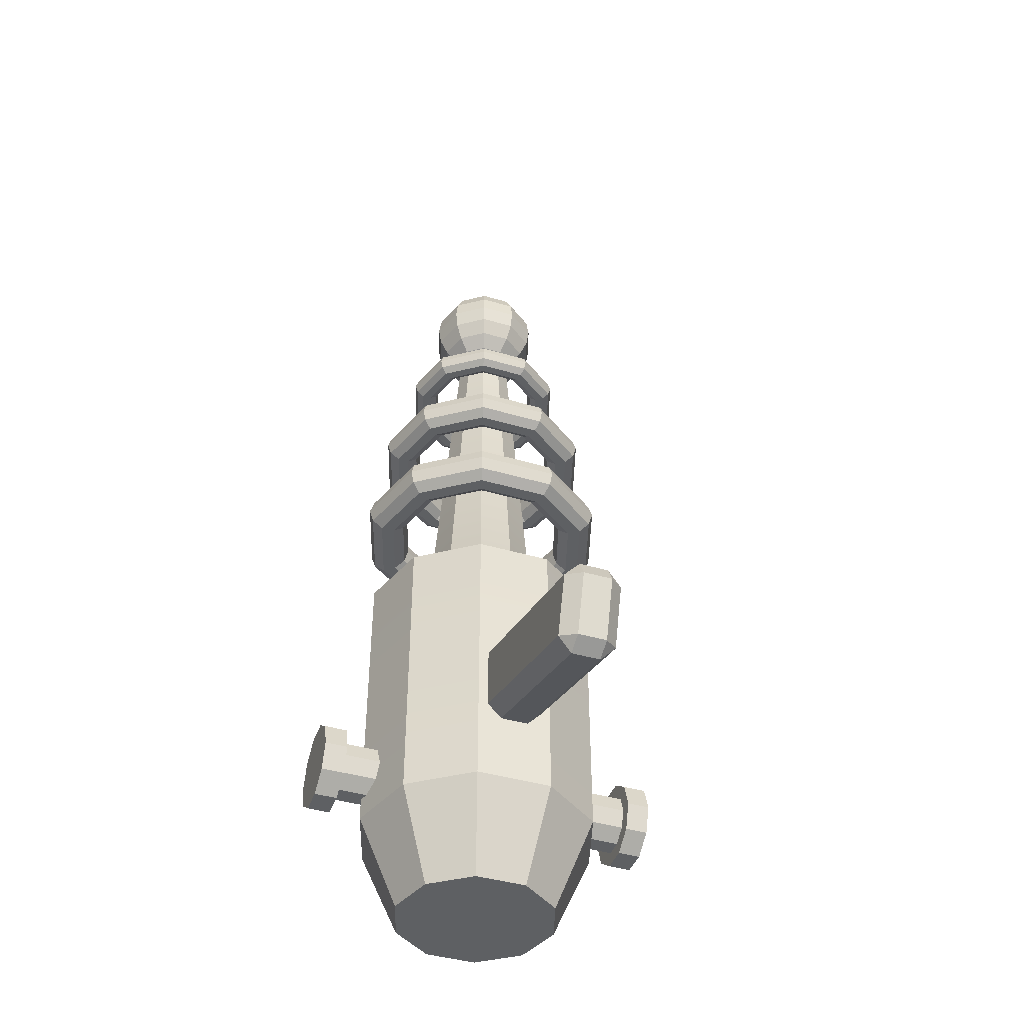
<metadata>
{"format":"obj","ext":"obj","renderer":"f3d","projection":"perspective","resolution":1024,"background":"white","views":[{"elev":-42.6,"azim":-19.4,"up":"+Z"}]}
</metadata>
<code>
g default
v 1.294 8.94 2
v 0.4944 9.522 2
v -0.4944 9.522 2
v -1.294 8.94 2
v -1.6 8 2
v -1.294 7.06 2
v -0.4944 6.478 2
v 0.4944 6.478 2
v 1.294 7.06 2
v 1.6 8 2
v 1.356 8.985 2.235
v 0.518 9.594 2.235
v -0.518 9.594 2.235
v -1.356 8.985 2.235
v -1.676 8 2.235
v -1.356 7.015 2.235
v -0.518 6.406 2.235
v 0.518 6.406 2.235
v 1.356 7.015 2.235
v 1.676 8 2.235
v 1.518 9.103 2.38
v 0.5798 9.785 2.38
v -0.5798 9.785 2.38
v -1.518 9.103 2.38
v -1.876 8 2.38
v -1.518 6.897 2.38
v -0.5798 6.215 2.38
v 0.5798 6.215 2.38
v 1.518 6.897 2.38
v 1.876 8 2.38
v 1.718 9.248 2.38
v 0.6562 10.02 2.38
v -0.6562 10.02 2.38
v -1.718 9.248 2.38
v -2.124 8 2.38
v -1.718 6.752 2.38
v -0.6562 5.98 2.38
v 0.6562 5.98 2.38
v 1.718 6.752 2.38
v 2.124 8 2.38
v 1.88 9.366 2.235
v 0.718 10.21 2.235
v -0.718 10.21 2.235
v -1.88 9.366 2.235
v -2.324 8 2.235
v -1.88 6.634 2.235
v -0.718 5.79 2.235
v 0.718 5.79 2.235
v 1.88 6.634 2.235
v 2.324 8 2.235
v 1.942 9.411 2
v 0.7416 10.28 2
v -0.7416 10.28 2
v -1.942 9.411 2
v -2.4 8 2
v -1.942 6.589 2
v -0.7416 5.717 2
v 0.7416 5.717 2
v 1.942 6.589 2
v 2.4 8 2
v 1.88 9.366 1.765
v 0.718 10.21 1.765
v -0.718 10.21 1.765
v -1.88 9.366 1.765
v -2.324 8 1.765
v -1.88 6.634 1.765
v -0.718 5.79 1.765
v 0.718 5.79 1.765
v 1.88 6.634 1.765
v 2.324 8 1.765
v 1.718 9.248 1.62
v 0.6562 10.02 1.62
v -0.6562 10.02 1.62
v -1.718 9.248 1.62
v -2.124 8 1.62
v -1.718 6.752 1.62
v -0.6562 5.98 1.62
v 0.6562 5.98 1.62
v 1.718 6.752 1.62
v 2.124 8 1.62
v 1.518 9.103 1.62
v 0.5798 9.785 1.62
v -0.5798 9.785 1.62
v -1.518 9.103 1.62
v -1.876 8 1.62
v -1.518 6.897 1.62
v -0.5798 6.215 1.62
v 0.5798 6.215 1.62
v 1.518 6.897 1.62
v 1.876 8 1.62
v 1.356 8.985 1.765
v 0.518 9.594 1.765
v -0.518 9.594 1.765
v -1.356 8.985 1.765
v -1.676 8 1.765
v -1.356 7.015 1.765
v -0.518 6.406 1.765
v 0.518 6.406 1.765
v 1.356 7.015 1.765
v 1.676 8 1.765
v 0.8414 8.611 6
v 0.3214 8.989 6
v -0.3214 8.989 6
v -0.8414 8.611 6
v -1.04 8 6
v -0.8414 7.389 6
v -0.3214 7.011 6
v 0.3214 7.011 6
v 0.8414 7.389 6
v 1.04 8 6
v 0.8815 8.64 6.153
v 0.3367 9.036 6.153
v -0.3367 9.036 6.153
v -0.8815 8.64 6.153
v -1.09 8 6.153
v -0.8815 7.36 6.153
v -0.3367 6.964 6.153
v 0.3367 6.964 6.153
v 0.8815 7.36 6.153
v 1.09 8 6.153
v 0.9867 8.717 6.247
v 0.3769 9.16 6.247
v -0.3769 9.16 6.247
v -0.9867 8.717 6.247
v -1.22 8 6.247
v -0.9867 7.283 6.247
v -0.3769 6.84 6.247
v 0.3769 6.84 6.247
v 0.9867 7.283 6.247
v 1.22 8 6.247
v 1.117 8.811 6.247
v 0.4265 9.313 6.247
v -0.4265 9.313 6.247
v -1.117 8.811 6.247
v -1.38 8 6.247
v -1.117 7.189 6.247
v -0.4265 6.687 6.247
v 0.4265 6.687 6.247
v 1.117 7.189 6.247
v 1.38 8 6.247
v 1.222 8.888 6.153
v 0.4667 9.436 6.153
v -0.4667 9.436 6.153
v -1.222 8.888 6.153
v -1.51 8 6.153
v -1.222 7.112 6.153
v -0.4667 6.564 6.153
v 0.4667 6.564 6.153
v 1.222 7.112 6.153
v 1.51 8 6.153
v 1.262 8.917 6
v 0.4821 9.484 6
v -0.4821 9.484 6
v -1.262 8.917 6
v -1.56 8 6
v -1.262 7.083 6
v -0.4821 6.516 6
v 0.4821 6.516 6
v 1.262 7.083 6
v 1.56 8 6
v 1.222 8.888 5.847
v 0.4667 9.436 5.847
v -0.4667 9.436 5.847
v -1.222 8.888 5.847
v -1.51 8 5.847
v -1.222 7.112 5.847
v -0.4667 6.564 5.847
v 0.4667 6.564 5.847
v 1.222 7.112 5.847
v 1.51 8 5.847
v 1.117 8.811 5.753
v 0.4265 9.313 5.753
v -0.4265 9.313 5.753
v -1.117 8.811 5.753
v -1.38 8 5.753
v -1.117 7.189 5.753
v -0.4265 6.687 5.753
v 0.4265 6.687 5.753
v 1.117 7.189 5.753
v 1.38 8 5.753
v 0.9867 8.717 5.753
v 0.3769 9.16 5.753
v -0.3769 9.16 5.753
v -0.9867 8.717 5.753
v -1.22 8 5.753
v -0.9867 7.283 5.753
v -0.3769 6.84 5.753
v 0.3769 6.84 5.753
v 0.9867 7.283 5.753
v 1.22 8 5.753
v 0.8815 8.64 5.847
v 0.3367 9.036 5.847
v -0.3367 9.036 5.847
v -0.8815 8.64 5.847
v -1.09 8 5.847
v -0.8815 7.36 5.847
v -0.3367 6.964 5.847
v 0.3367 6.964 5.847
v 0.8815 7.36 5.847
v 1.09 8 5.847
v -0.25 1.793 -4.082
v -0.25 1.955 -3.768
v -0.5 2.031 -4.006
v 0.5 2.031 -4.006
v 0.25 1.955 -3.768
v 0.25 1.793 -4.082
v -0.5 6.572 -2.549
v -0.25 6.495 -2.311
v -0.25 6.81 -2.473
v 0.25 6.81 -2.473
v 0.25 6.495 -2.311
v 0.5 6.572 -2.549
v -0.5 6.905 -3.586
v -0.25 7.143 -3.51
v -0.25 6.981 -3.824
v 0.25 6.981 -3.824
v 0.25 7.143 -3.51
v 0.5 6.905 -3.586
v -0.5 2.364 -5.043
v -0.25 2.44 -5.281
v -0.25 2.126 -5.119
v 0.25 2.126 -5.119
v 0.25 2.44 -5.281
v 0.5 2.364 -5.043
v 0.269 8.195 6.977
v 0.1027 8.316 6.977
v -0.1027 8.316 6.977
v -0.269 8.195 6.977
v -0.3324 8 6.977
v -0.269 7.805 6.977
v -0.1027 7.684 6.977
v 0.1027 7.684 6.977
v 0.269 7.805 6.977
v 0.3324 8 6.977
v 0.5116 8.372 7.13
v 0.1954 8.601 7.13
v -0.1954 8.601 7.13
v -0.5116 8.372 7.13
v -0.6324 8 7.13
v -0.5116 7.628 7.13
v -0.1954 7.399 7.13
v 0.1954 7.399 7.13
v 0.5116 7.628 7.13
v 0.6324 8 7.13
v 0.7041 8.512 7.368
v 0.269 8.828 7.368
v -0.269 8.828 7.368
v -0.7041 8.512 7.368
v -0.8704 8 7.368
v -0.7041 7.488 7.368
v -0.269 7.172 7.368
v 0.269 7.172 7.368
v 0.7041 7.488 7.368
v 0.8704 8 7.368
v 0.8278 8.601 7.668
v 0.3162 8.973 7.668
v -0.3162 8.973 7.668
v -0.8278 8.601 7.668
v -1.023 8 7.668
v -0.8278 7.399 7.668
v -0.3162 7.027 7.668
v 0.3162 7.027 7.668
v 0.8278 7.399 7.668
v 1.023 8 7.668
v 0.8704 8.632 8
v 0.3324 9.023 8
v -0.3324 9.023 8
v -0.8704 8.632 8
v -1.076 8 8
v -0.8704 7.368 8
v -0.3324 6.977 8
v 0.3324 6.977 8
v 0.8704 7.368 8
v 1.076 8 8
v 0.8278 8.601 8.332
v 0.3162 8.973 8.332
v -0.3162 8.973 8.332
v -0.8278 8.601 8.332
v -1.023 8 8.332
v -0.8278 7.399 8.332
v -0.3162 7.027 8.332
v 0.3162 7.027 8.332
v 0.8278 7.399 8.332
v 1.023 8 8.332
v 0.7041 8.512 8.632
v 0.269 8.828 8.632
v -0.269 8.828 8.632
v -0.7041 8.512 8.632
v -0.8704 8 8.632
v -0.7041 7.488 8.632
v -0.269 7.172 8.632
v 0.269 7.172 8.632
v 0.7041 7.488 8.632
v 0.8704 8 8.632
v 0.5116 8.372 8.87
v 0.1954 8.601 8.87
v -0.1954 8.601 8.87
v -0.5116 8.372 8.87
v -0.6324 8 8.87
v -0.5116 7.628 8.87
v -0.1954 7.399 8.87
v 0.1954 7.399 8.87
v 0.5116 7.628 8.87
v 0.6324 8 8.87
v 0.269 8.195 9.023
v 0.1027 8.316 9.023
v -0.1027 8.316 9.023
v -0.269 8.195 9.023
v -0.3324 8 9.023
v -0.269 7.805 9.023
v -0.1027 7.684 9.023
v 0.1027 7.684 9.023
v 0.269 7.805 9.023
v 0.3324 8 9.023
v 0 8 6.924
v 0 8 9.076
v 1.133 8.823 4
v 0.4326 9.331 4
v -0.4326 9.331 4
v -1.133 8.823 4
v -1.4 8 4
v -1.133 7.177 4
v -0.4326 6.669 4
v 0.4326 6.669 4
v 1.133 7.177 4
v 1.4 8 4
v 1.187 8.862 4.206
v 0.4533 9.395 4.206
v -0.4533 9.395 4.206
v -1.187 8.862 4.206
v -1.467 8 4.206
v -1.187 7.138 4.206
v -0.4533 6.605 4.206
v 0.4533 6.605 4.206
v 1.187 7.138 4.206
v 1.467 8 4.206
v 1.328 8.965 4.333
v 0.5074 9.561 4.333
v -0.5074 9.561 4.333
v -1.328 8.965 4.333
v -1.642 8 4.333
v -1.328 7.035 4.333
v -0.5074 6.439 4.333
v 0.5074 6.439 4.333
v 1.328 7.035 4.333
v 1.642 8 4.333
v 1.503 9.092 4.333
v 0.5742 9.767 4.333
v -0.5742 9.767 4.333
v -1.503 9.092 4.333
v -1.858 8 4.333
v -1.503 6.908 4.333
v -0.5742 6.233 4.333
v 0.5742 6.233 4.333
v 1.503 6.908 4.333
v 1.858 8 4.333
v 1.645 9.195 4.206
v 0.6283 9.934 4.206
v -0.6283 9.934 4.206
v -1.645 9.195 4.206
v -2.033 8 4.206
v -1.645 6.805 4.206
v -0.6283 6.066 4.206
v 0.6283 6.066 4.206
v 1.645 6.805 4.206
v 2.033 8 4.206
v 1.699 9.234 4
v 0.6489 9.997 4
v -0.6489 9.997 4
v -1.699 9.234 4
v -2.1 8 4
v -1.699 6.766 4
v -0.6489 6.003 4
v 0.6489 6.003 4
v 1.699 6.766 4
v 2.1 8 4
v 1.645 9.195 3.794
v 0.6283 9.934 3.794
v -0.6283 9.934 3.794
v -1.645 9.195 3.794
v -2.033 8 3.794
v -1.645 6.805 3.794
v -0.6283 6.066 3.794
v 0.6283 6.066 3.794
v 1.645 6.805 3.794
v 2.033 8 3.794
v 1.503 9.092 3.667
v 0.5742 9.767 3.667
v -0.5742 9.767 3.667
v -1.503 9.092 3.667
v -1.858 8 3.667
v -1.503 6.908 3.667
v -0.5742 6.233 3.667
v 0.5742 6.233 3.667
v 1.503 6.908 3.667
v 1.858 8 3.667
v 1.328 8.965 3.667
v 0.5074 9.561 3.667
v -0.5074 9.561 3.667
v -1.328 8.965 3.667
v -1.642 8 3.667
v -1.328 7.035 3.667
v -0.5074 6.439 3.667
v 0.5074 6.439 3.667
v 1.328 7.035 3.667
v 1.642 8 3.667
v 1.187 8.862 3.794
v 0.4533 9.395 3.794
v -0.4533 9.395 3.794
v -1.187 8.862 3.794
v -1.467 8 3.794
v -1.187 7.138 3.794
v -0.4533 6.605 3.794
v 0.4533 6.605 3.794
v 1.187 7.138 3.794
v 1.467 8 3.794
v 1.778 9.292 -5.409
v 0.6792 10.09 -5.409
v -0.6792 10.09 -5.409
v -1.778 9.292 -5.409
v -2.198 8 -5.409
v -1.778 6.708 -5.409
v -0.6792 5.91 -5.409
v 0.6792 5.91 -5.409
v 1.778 6.708 -5.409
v 2.198 8 -5.409
v 1.778 9.292 -0.1423
v 0.6792 10.09 -0.1423
v -0.6792 10.09 -0.1423
v -1.778 9.292 -0.1423
v -2.198 8 -0.1423
v -1.778 6.708 -0.1423
v -0.6792 5.91 -0.1423
v 0.6792 5.91 -0.1423
v 1.778 6.708 -0.1423
v 2.198 8 -0.1423
v 0.8382 8.609 0.6722
v 0.3202 8.985 0.6722
v -0.3202 8.985 0.6722
v -0.8382 8.609 0.6722
v -1.036 8 0.6722
v -0.8382 7.391 0.6722
v -0.3202 7.015 0.6722
v 0.3202 7.015 0.6722
v 0.8382 7.391 0.6722
v 1.036 8 0.6722
v 0.3546 8.258 8
v 0.1354 8.417 8
v -0 8 8
v -0.1354 8.417 8
v -0.3546 8.258 8
v -0.4383 8 8
v -0.3546 7.742 8
v -0.1354 7.583 8
v 0.1354 7.583 8
v 0.3546 7.742 8
v 0.4383 8 8
v 1.19 8.864 -7.053
v 0.4544 9.399 -7.053
v 1e-06 8 -7.053
v -0.4544 9.399 -7.053
v -1.19 8.864 -7.053
v -1.47 8 -7.053
v -1.19 7.136 -7.053
v -0.4544 6.601 -7.053
v 0.4544 6.601 -7.053
v 1.19 7.136 -7.053
v 1.47 8 -7.053
g pTorus5
f 2 1 11 12
f 3 2 12 13
f 4 3 13 14
f 5 4 14 15
f 6 5 15 16
f 7 6 16 17
f 8 7 17 18
f 9 8 18 19
f 10 9 19 20
f 1 10 20 11
f 12 11 21 22
f 13 12 22 23
f 14 13 23 24
f 15 14 24 25
f 16 15 25 26
f 17 16 26 27
f 18 17 27 28
f 19 18 28 29
f 20 19 29 30
f 11 20 30 21
f 22 21 31 32
f 23 22 32 33
f 24 23 33 34
f 25 24 34 35
f 26 25 35 36
f 27 26 36 37
f 28 27 37 38
f 29 28 38 39
f 30 29 39 40
f 21 30 40 31
f 32 31 41 42
f 33 32 42 43
f 34 33 43 44
f 35 34 44 45
f 36 35 45 46
f 37 36 46 47
f 38 37 47 48
f 39 38 48 49
f 40 39 49 50
f 31 40 50 41
f 42 41 51 52
f 43 42 52 53
f 44 43 53 54
f 45 44 54 55
f 46 45 55 56
f 47 46 56 57
f 48 47 57 58
f 49 48 58 59
f 50 49 59 60
f 41 50 60 51
f 52 51 61 62
f 53 52 62 63
f 54 53 63 64
f 55 54 64 65
f 56 55 65 66
f 57 56 66 67
f 58 57 67 68
f 59 58 68 69
f 60 59 69 70
f 51 60 70 61
f 62 61 71 72
f 63 62 72 73
f 64 63 73 74
f 65 64 74 75
f 66 65 75 76
f 67 66 76 77
f 68 67 77 78
f 69 68 78 79
f 70 69 79 80
f 61 70 80 71
f 72 71 81 82
f 73 72 82 83
f 74 73 83 84
f 75 74 84 85
f 76 75 85 86
f 77 76 86 87
f 78 77 87 88
f 79 78 88 89
f 80 79 89 90
f 71 80 90 81
f 82 81 91 92
f 83 82 92 93
f 84 83 93 94
f 85 84 94 95
f 86 85 95 96
f 87 86 96 97
f 88 87 97 98
f 89 88 98 99
f 90 89 99 100
f 81 90 100 91
f 92 91 1 2
f 93 92 2 3
f 94 93 3 4
f 95 94 4 5
f 96 95 5 6
f 97 96 6 7
f 98 97 7 8
f 99 98 8 9
f 100 99 9 10
f 91 100 10 1
f 102 101 111 112
f 103 102 112 113
f 104 103 113 114
f 105 104 114 115
f 106 105 115 116
f 107 106 116 117
f 108 107 117 118
f 109 108 118 119
f 110 109 119 120
f 101 110 120 111
f 112 111 121 122
f 113 112 122 123
f 114 113 123 124
f 115 114 124 125
f 116 115 125 126
f 117 116 126 127
f 118 117 127 128
f 119 118 128 129
f 120 119 129 130
f 111 120 130 121
f 122 121 131 132
f 123 122 132 133
f 124 123 133 134
f 125 124 134 135
f 126 125 135 136
f 127 126 136 137
f 128 127 137 138
f 129 128 138 139
f 130 129 139 140
f 121 130 140 131
f 132 131 141 142
f 133 132 142 143
f 134 133 143 144
f 135 134 144 145
f 136 135 145 146
f 137 136 146 147
f 138 137 147 148
f 139 138 148 149
f 140 139 149 150
f 131 140 150 141
f 142 141 151 152
f 143 142 152 153
f 144 143 153 154
f 145 144 154 155
f 146 145 155 156
f 147 146 156 157
f 148 147 157 158
f 149 148 158 159
f 150 149 159 160
f 141 150 160 151
f 152 151 161 162
f 153 152 162 163
f 154 153 163 164
f 155 154 164 165
f 156 155 165 166
f 157 156 166 167
f 158 157 167 168
f 159 158 168 169
f 160 159 169 170
f 151 160 170 161
f 162 161 171 172
f 163 162 172 173
f 164 163 173 174
f 165 164 174 175
f 166 165 175 176
f 167 166 176 177
f 168 167 177 178
f 169 168 178 179
f 170 169 179 180
f 161 170 180 171
f 172 171 181 182
f 173 172 182 183
f 174 173 183 184
f 175 174 184 185
f 176 175 185 186
f 177 176 186 187
f 178 177 187 188
f 179 178 188 189
f 180 179 189 190
f 171 180 190 181
f 182 181 191 192
f 183 182 192 193
f 184 183 193 194
f 185 184 194 195
f 186 185 195 196
f 187 186 196 197
f 188 187 197 198
f 189 188 198 199
f 190 189 199 200
f 181 190 200 191
f 192 191 101 102
f 193 192 102 103
f 194 193 103 104
f 195 194 104 105
f 196 195 105 106
f 197 196 106 107
f 198 197 107 108
f 199 198 108 109
f 200 199 109 110
f 191 200 110 101
f 201 203 219 221
f 202 201 206 205
f 203 202 208 207
f 204 206 222 224
f 205 204 212 211
f 207 209 214 213
f 209 208 211 210
f 210 212 218 217
f 213 215 220 219
f 215 214 217 216
f 216 218 224 223
f 221 220 223 222
f 202 205 211 208
f 209 210 217 214
f 215 216 223 220
f 221 222 206 201
f 204 224 218 212
f 219 203 207 213
f 201 202 203
f 204 205 206
f 207 208 209
f 210 211 212
f 213 214 215
f 216 217 218
f 219 220 221
f 222 223 224
f 225 226 236 235
f 226 227 237 236
f 227 228 238 237
f 228 229 239 238
f 229 230 240 239
f 230 231 241 240
f 231 232 242 241
f 232 233 243 242
f 233 234 244 243
f 234 225 235 244
f 235 236 246 245
f 236 237 247 246
f 237 238 248 247
f 238 239 249 248
f 239 240 250 249
f 240 241 251 250
f 241 242 252 251
f 242 243 253 252
f 243 244 254 253
f 244 235 245 254
f 245 246 256 255
f 246 247 257 256
f 247 248 258 257
f 248 249 259 258
f 249 250 260 259
f 250 251 261 260
f 251 252 262 261
f 252 253 263 262
f 253 254 264 263
f 254 245 255 264
f 255 256 266 265
f 256 257 267 266
f 257 258 268 267
f 258 259 269 268
f 259 260 270 269
f 260 261 271 270
f 261 262 272 271
f 262 263 273 272
f 263 264 274 273
f 264 255 265 274
f 265 266 276 275
f 266 267 277 276
f 267 268 278 277
f 268 269 279 278
f 269 270 280 279
f 270 271 281 280
f 271 272 282 281
f 272 273 283 282
f 273 274 284 283
f 274 265 275 284
f 275 276 286 285
f 276 277 287 286
f 277 278 288 287
f 278 279 289 288
f 279 280 290 289
f 280 281 291 290
f 281 282 292 291
f 282 283 293 292
f 283 284 294 293
f 284 275 285 294
f 285 286 296 295
f 286 287 297 296
f 287 288 298 297
f 288 289 299 298
f 289 290 300 299
f 290 291 301 300
f 291 292 302 301
f 292 293 303 302
f 293 294 304 303
f 294 285 295 304
f 295 296 306 305
f 296 297 307 306
f 297 298 308 307
f 298 299 309 308
f 299 300 310 309
f 300 301 311 310
f 301 302 312 311
f 302 303 313 312
f 303 304 314 313
f 304 295 305 314
f 226 225 315
f 227 226 315
f 228 227 315
f 229 228 315
f 230 229 315
f 231 230 315
f 232 231 315
f 233 232 315
f 234 233 315
f 225 234 315
f 305 306 316
f 306 307 316
f 307 308 316
f 308 309 316
f 309 310 316
f 310 311 316
f 311 312 316
f 312 313 316
f 313 314 316
f 314 305 316
f 318 317 327 328
f 319 318 328 329
f 320 319 329 330
f 321 320 330 331
f 322 321 331 332
f 323 322 332 333
f 324 323 333 334
f 325 324 334 335
f 326 325 335 336
f 317 326 336 327
f 328 327 337 338
f 329 328 338 339
f 330 329 339 340
f 331 330 340 341
f 332 331 341 342
f 333 332 342 343
f 334 333 343 344
f 335 334 344 345
f 336 335 345 346
f 327 336 346 337
f 338 337 347 348
f 339 338 348 349
f 340 339 349 350
f 341 340 350 351
f 342 341 351 352
f 343 342 352 353
f 344 343 353 354
f 345 344 354 355
f 346 345 355 356
f 337 346 356 347
f 348 347 357 358
f 349 348 358 359
f 350 349 359 360
f 351 350 360 361
f 352 351 361 362
f 353 352 362 363
f 354 353 363 364
f 355 354 364 365
f 356 355 365 366
f 347 356 366 357
f 358 357 367 368
f 359 358 368 369
f 360 359 369 370
f 361 360 370 371
f 362 361 371 372
f 363 362 372 373
f 364 363 373 374
f 365 364 374 375
f 366 365 375 376
f 357 366 376 367
f 368 367 377 378
f 369 368 378 379
f 370 369 379 380
f 371 370 380 381
f 372 371 381 382
f 373 372 382 383
f 374 373 383 384
f 375 374 384 385
f 376 375 385 386
f 367 376 386 377
f 378 377 387 388
f 379 378 388 389
f 380 379 389 390
f 381 380 390 391
f 382 381 391 392
f 383 382 392 393
f 384 383 393 394
f 385 384 394 395
f 386 385 395 396
f 377 386 396 387
f 388 387 397 398
f 389 388 398 399
f 390 389 399 400
f 391 390 400 401
f 392 391 401 402
f 393 392 402 403
f 394 393 403 404
f 395 394 404 405
f 396 395 405 406
f 387 396 406 397
f 398 397 407 408
f 399 398 408 409
f 400 399 409 410
f 401 400 410 411
f 402 401 411 412
f 403 402 412 413
f 404 403 413 414
f 405 404 414 415
f 406 405 415 416
f 397 406 416 407
f 408 407 317 318
f 409 408 318 319
f 410 409 319 320
f 411 410 320 321
f 412 411 321 322
f 413 412 322 323
f 414 413 323 324
f 415 414 324 325
f 416 415 325 326
f 407 416 326 317
f 417 418 428 427
f 418 419 429 428
f 419 420 430 429
f 420 421 431 430
f 421 422 432 431
f 422 423 433 432
f 423 424 434 433
f 424 425 435 434
f 425 426 436 435
f 426 417 427 436
f 459 458 460
f 461 459 460
f 462 461 460
f 463 462 460
f 464 463 460
f 465 464 460
f 466 465 460
f 467 466 460
f 468 467 460
f 458 468 460
f 447 448 449
f 448 450 449
f 450 451 449
f 451 452 449
f 452 453 449
f 453 454 449
f 454 455 449
f 455 456 449
f 456 457 449
f 457 447 449
f 427 428 438 437
f 428 429 439 438
f 429 430 440 439
f 430 431 441 440
f 431 432 442 441
f 432 433 443 442
f 433 434 444 443
f 434 435 445 444
f 435 436 446 445
f 436 427 437 446
f 437 438 448 447
f 438 439 450 448
f 439 440 451 450
f 440 441 452 451
f 441 442 453 452
f 442 443 454 453
f 443 444 455 454
f 444 445 456 455
f 445 446 457 456
f 446 437 447 457
f 418 417 458 459
f 419 418 459 461
f 420 419 461 462
f 421 420 462 463
f 422 421 463 464
f 423 422 464 465
f 424 423 465 466
f 425 424 466 467
f 426 425 467 468
f 417 426 468 458
g default
v 2.703 8.433 -4.807
v 2.703 8.165 -5.002
v 2.703 7.835 -5.002
v 2.703 7.567 -4.807
v 2.703 7.465 -4.493
v 2.703 7.567 -4.178
v 2.703 7.835 -3.983
v 2.703 8.165 -3.983
v 2.703 8.433 -4.178
v 2.703 8.535 -4.493
v 2.703 8.636 -4.955
v 2.703 8.243 -5.24
v 2.703 7.757 -5.24
v 2.703 7.364 -4.955
v 2.703 7.214 -4.493
v 2.703 7.364 -4.031
v 2.703 7.757 -3.745
v 2.703 8.243 -3.745
v 2.703 8.636 -4.031
v 2.703 8.786 -4.493
v 3.106 8.636 -4.955
v 3.106 8.243 -5.24
v 3.106 8 -4.493
v 3.106 7.757 -5.24
v 3.106 7.364 -4.955
v 3.106 7.214 -4.493
v 3.106 7.364 -4.031
v 3.106 7.757 -3.745
v 3.106 8.243 -3.745
v 3.106 8.636 -4.031
v 3.106 8.786 -4.493
v 0 8.433 -4.807
v -0 8.165 -5.002
v -0 7.835 -5.002
v -0 7.567 -4.807
v -0 7.465 -4.493
v -0 7.567 -4.178
v -0 7.835 -3.983
v 0 8.165 -3.983
v 0 8.433 -4.178
v 0 8.535 -4.493
v -2.703 8.433 -4.807
v -2.703 8.165 -5.002
v -2.703 7.835 -5.002
v -2.703 7.567 -4.807
v -2.703 7.465 -4.493
v -2.703 7.567 -4.178
v -2.703 7.835 -3.983
v -2.703 8.165 -3.983
v -2.703 8.433 -4.178
v -2.703 8.535 -4.493
v -2.703 8.636 -4.955
v -2.703 8.243 -5.24
v -2.703 7.757 -5.24
v -2.703 7.364 -4.955
v -2.703 7.214 -4.493
v -2.703 7.364 -4.031
v -2.703 7.757 -3.745
v -2.703 8.243 -3.745
v -2.703 8.636 -4.031
v -2.703 8.786 -4.493
v -3.106 8.636 -4.955
v -3.106 8.243 -5.24
v -3.106 8 -4.493
v -3.106 7.757 -5.24
v -3.106 7.364 -4.955
v -3.106 7.214 -4.493
v -3.106 7.364 -4.031
v -3.106 7.757 -3.745
v -3.106 8.243 -3.745
v -3.106 8.636 -4.031
v -3.106 8.786 -4.493
g pTorus5 pCylinder3
f 469 470 501 500
f 470 471 502 501
f 471 472 503 502
f 472 473 504 503
f 473 474 505 504
f 474 475 506 505
f 475 476 507 506
f 476 477 508 507
f 477 478 509 508
f 478 469 500 509
f 490 489 491
f 492 490 491
f 493 492 491
f 494 493 491
f 495 494 491
f 496 495 491
f 497 496 491
f 498 497 491
f 499 498 491
f 489 499 491
f 470 469 479 480
f 471 470 480 481
f 472 471 481 482
f 473 472 482 483
f 474 473 483 484
f 475 474 484 485
f 476 475 485 486
f 477 476 486 487
f 478 477 487 488
f 469 478 488 479
f 480 479 489 490
f 481 480 490 492
f 482 481 492 493
f 483 482 493 494
f 484 483 494 495
f 485 484 495 496
f 486 485 496 497
f 487 486 497 498
f 488 487 498 499
f 479 488 499 489
f 510 500 501 511
f 511 501 502 512
f 512 502 503 513
f 513 503 504 514
f 514 504 505 515
f 515 505 506 516
f 516 506 507 517
f 517 507 508 518
f 518 508 509 519
f 519 509 500 510
f 531 532 530
f 533 532 531
f 534 532 533
f 535 532 534
f 536 532 535
f 537 532 536
f 538 532 537
f 539 532 538
f 540 532 539
f 530 532 540
f 511 521 520 510
f 512 522 521 511
f 513 523 522 512
f 514 524 523 513
f 515 525 524 514
f 516 526 525 515
f 517 527 526 516
f 518 528 527 517
f 519 529 528 518
f 510 520 529 519
f 521 531 530 520
f 522 533 531 521
f 523 534 533 522
f 524 535 534 523
f 525 536 535 524
f 526 537 536 525
f 527 538 537 526
f 528 539 538 527
f 529 540 539 528
f 520 530 540 529

</code>
